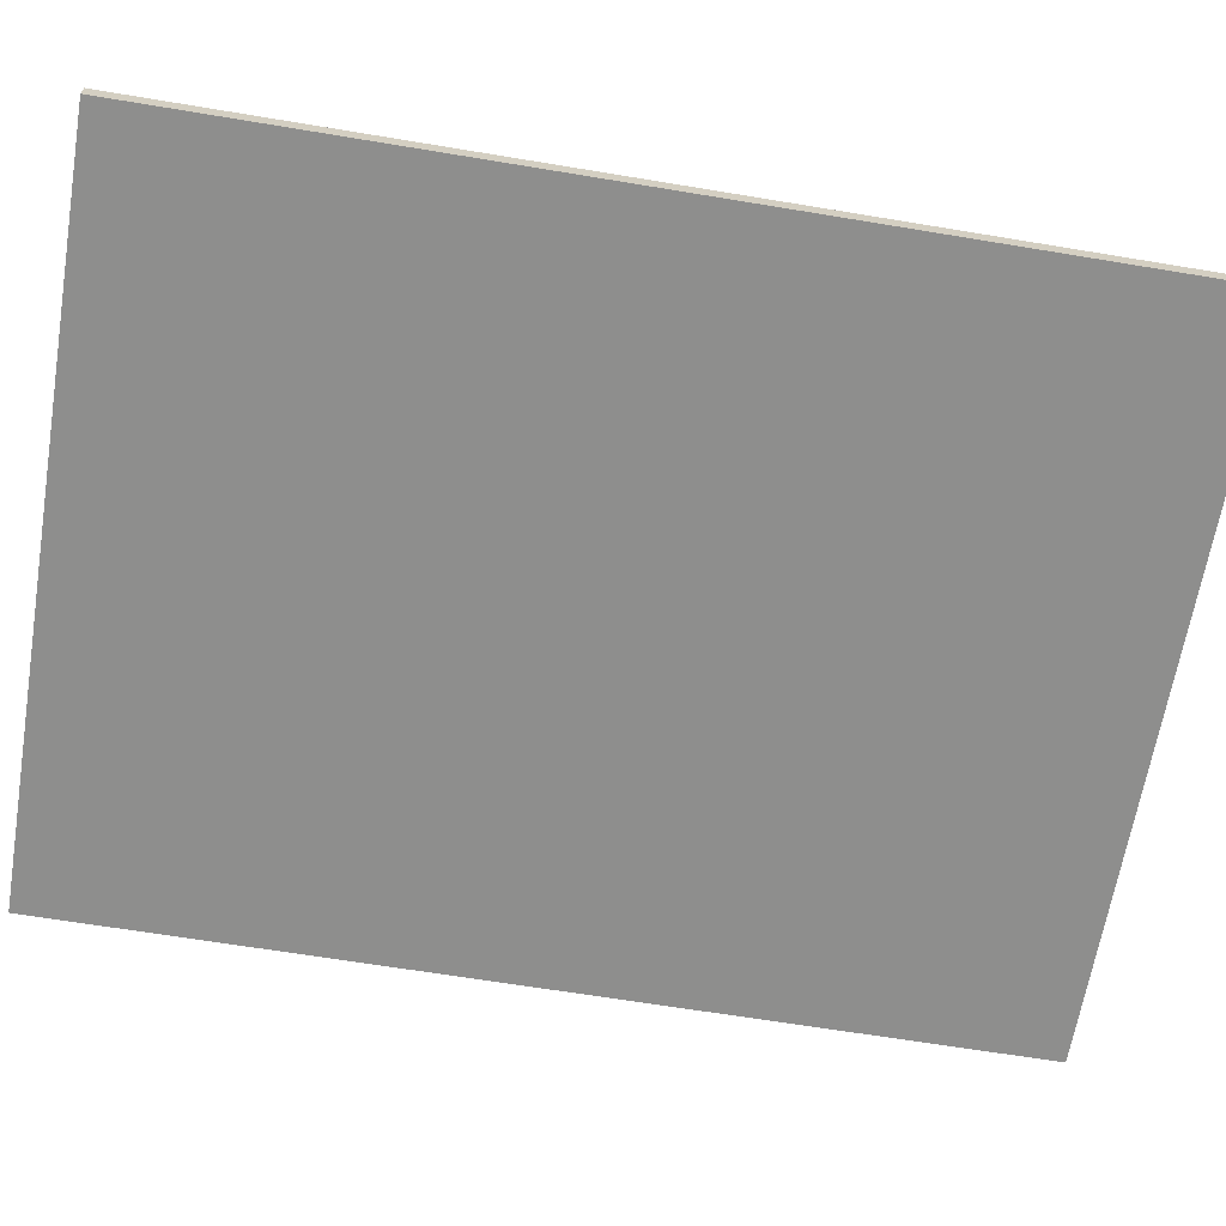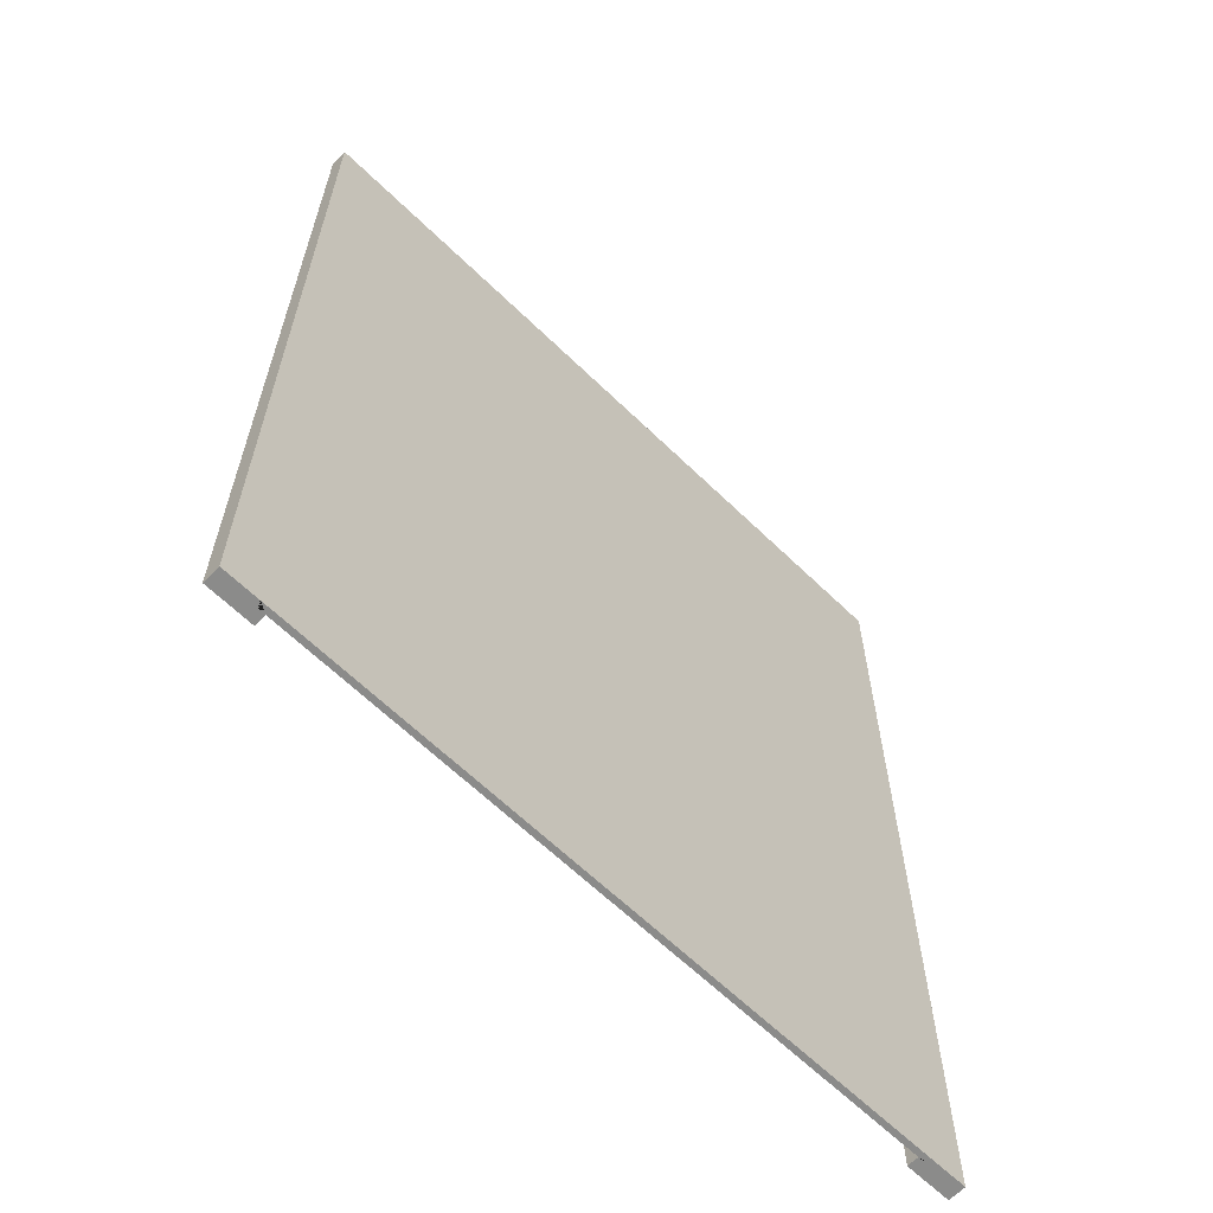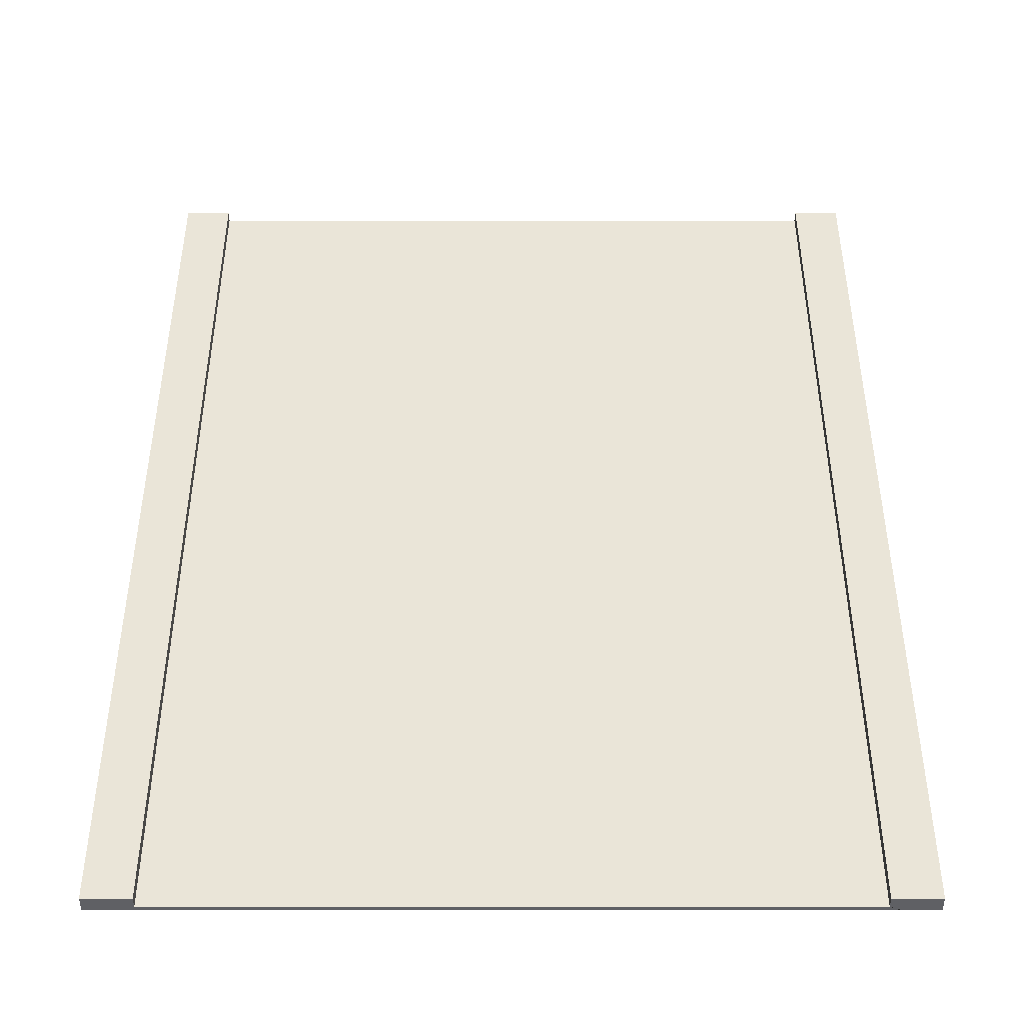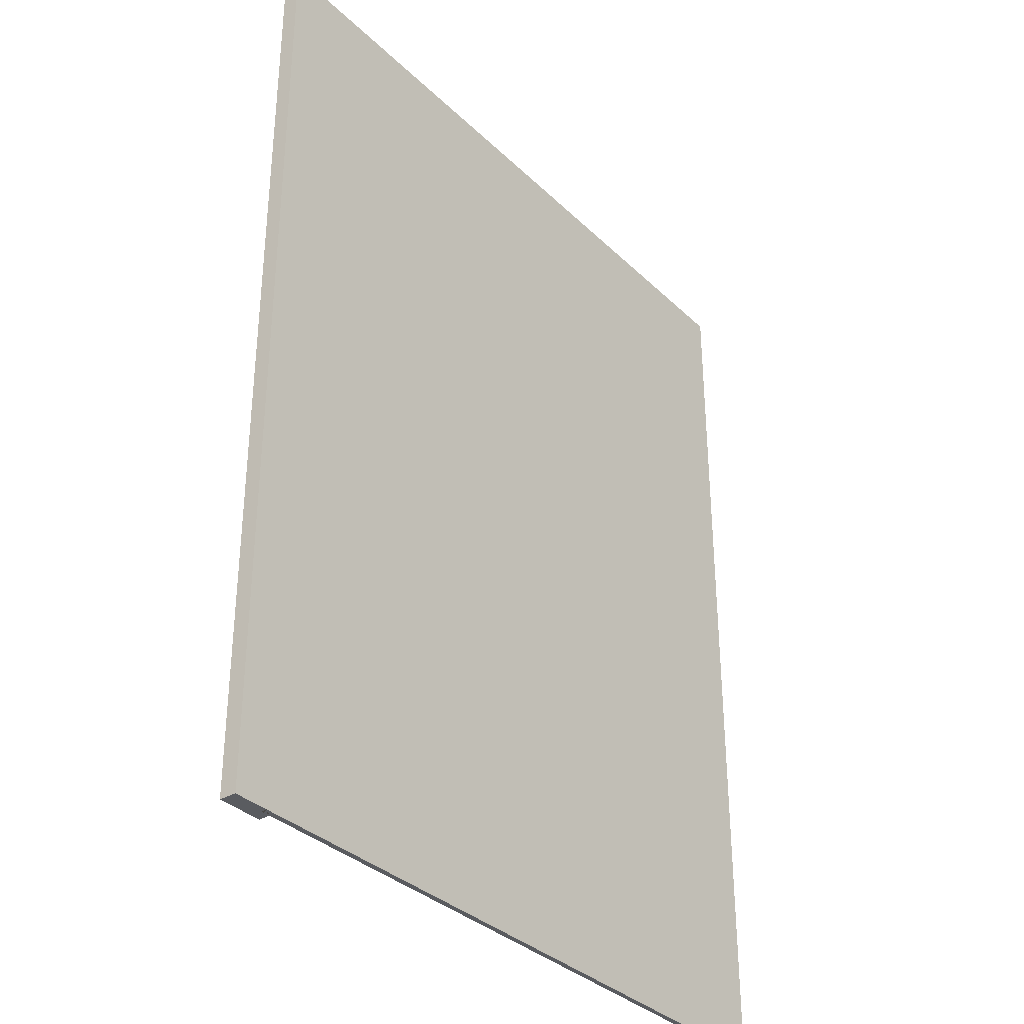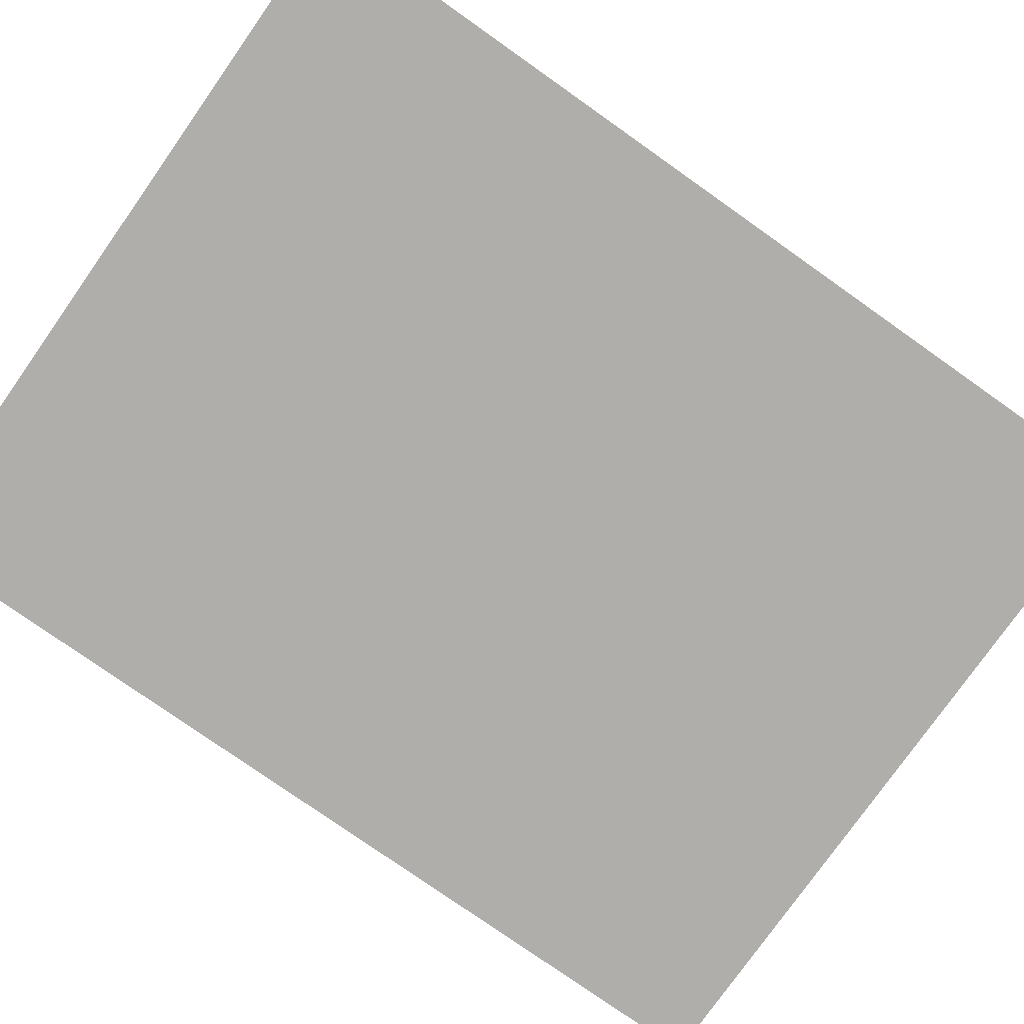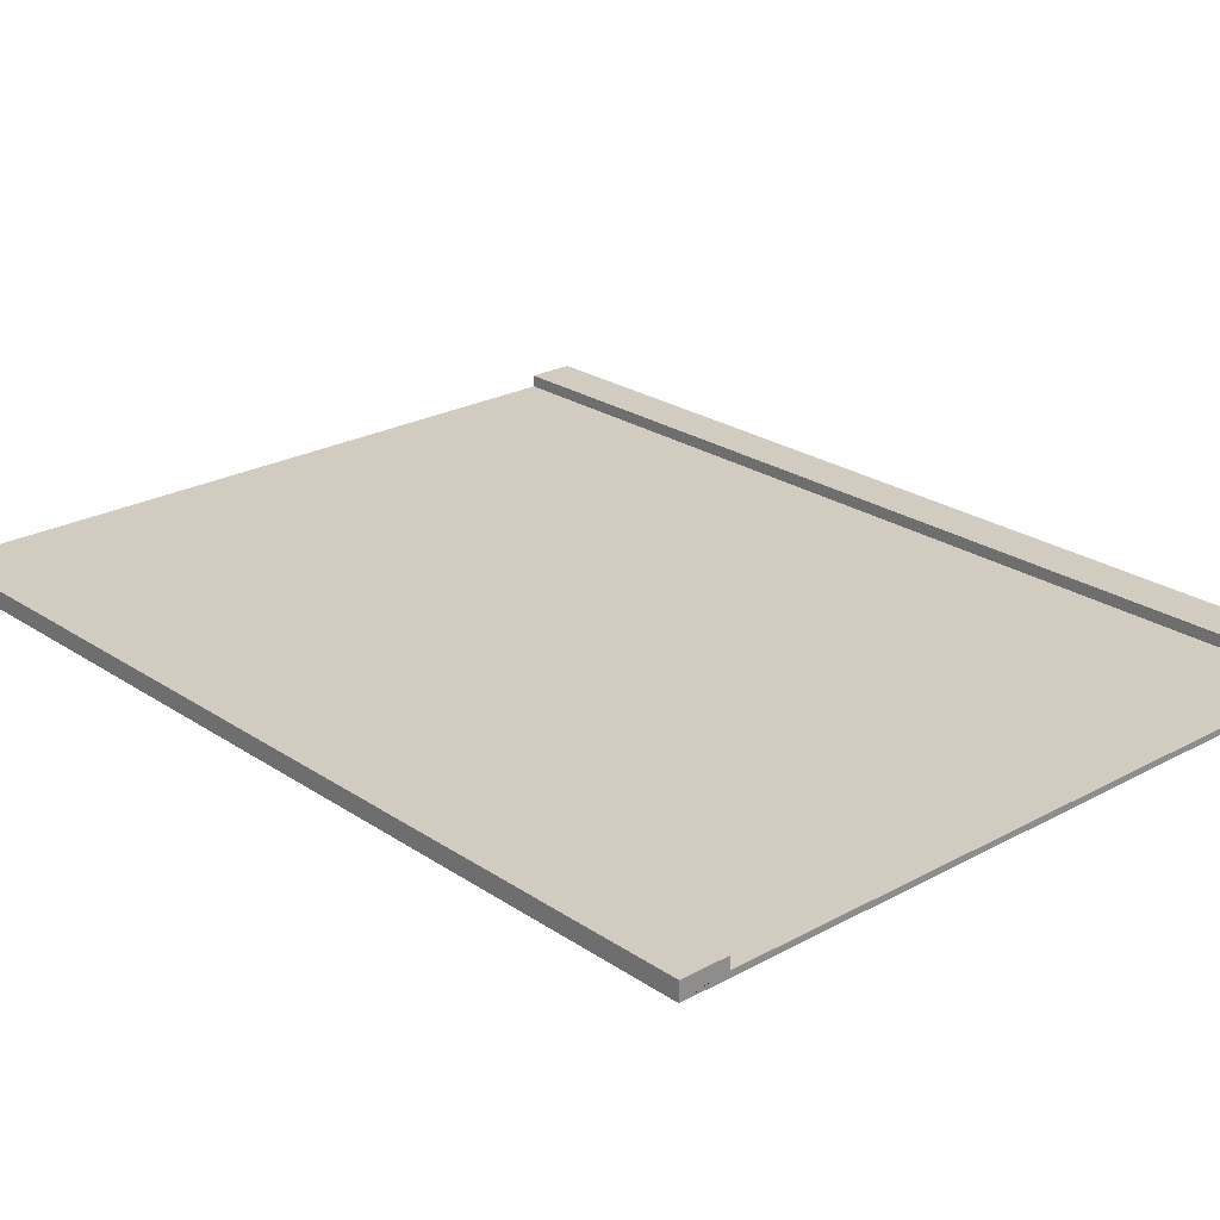
<metadata>
{"format":"obj","ext":"obj","renderer":"f3d","projection":"perspective","resolution":1024,"background":"white","views":[{"elev":-64.9,"azim":-99.5,"up":"+Y"},{"elev":-63.7,"azim":-44.4,"up":"+Z"},{"elev":45.0,"azim":-180.0,"up":"+Y"},{"elev":-34.3,"azim":-51.7,"up":"+Z"},{"elev":-77.9,"azim":-125.2,"up":"+Y"},{"elev":24.1,"azim":-42.1,"up":"+Y"}]}
</metadata>
<code>
g default
v -87.32 -0 88.34
v -143.4 -0 88.34
v -143.4 -0 6.049
v -87.32 -0 6.049
v -87.32 0.5 6.049
v -143.4 0.5 6.049
v -143.4 0.5 88.34
v -87.32 0.5 88.34
v -86.49 -0 88.34
v -86.49 -0 6.049
v -87.32 1.5 88.34
v -87.32 1.5 6.049
v -83.35 -0 6.049
v -83.35 -0 88.34
v -83.35 1.5 88.34
v -83.35 1.5 6.049
v -144.2 0.5 88.34
v -144.2 -0 88.34
v -86.49 0.5 88.34
v -147.4 -0 88.34
v -143.4 1.5 88.34
v -147.4 1.5 88.34
v -143.4 1.5 6.049
v -147.4 1.5 6.049
v -144.2 -0 6.049
v -147.4 -0 6.049
v -86.49 0.5 6.049
v -144.2 0.5 6.049
g group2_pPlane22
f 1 2 3 4
f 5 6 7 8
f 9 1 4 10
f 8 11 12 5
f 10 13 14 9
f 11 15 16 12
f 14 13 16 15
f 7 17 18 2
f 8 7 2 1
f 1 9 19 8
f 20 18 17 7 21 22
f 9 14 15 11 8 19
f 6 23 21 7
f 22 21 23 24
f 2 18 25 3
f 26 20 22 24
f 18 20 26 25
f 10 4 5 27
f 4 3 6 5
f 3 25 28 6
f 13 10 27 5 12 16
f 25 26 24 23 6 28

</code>
